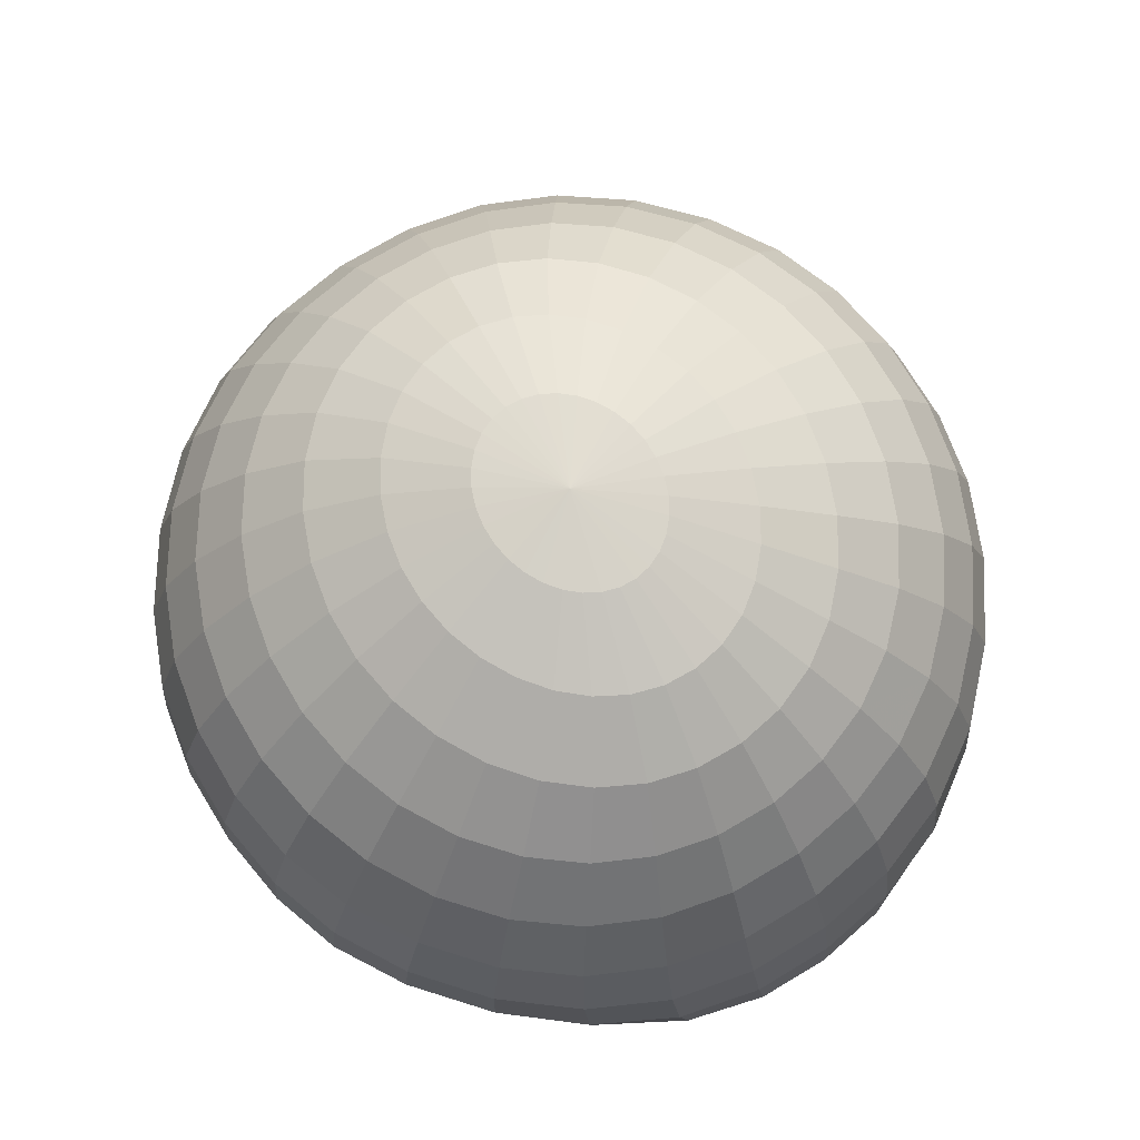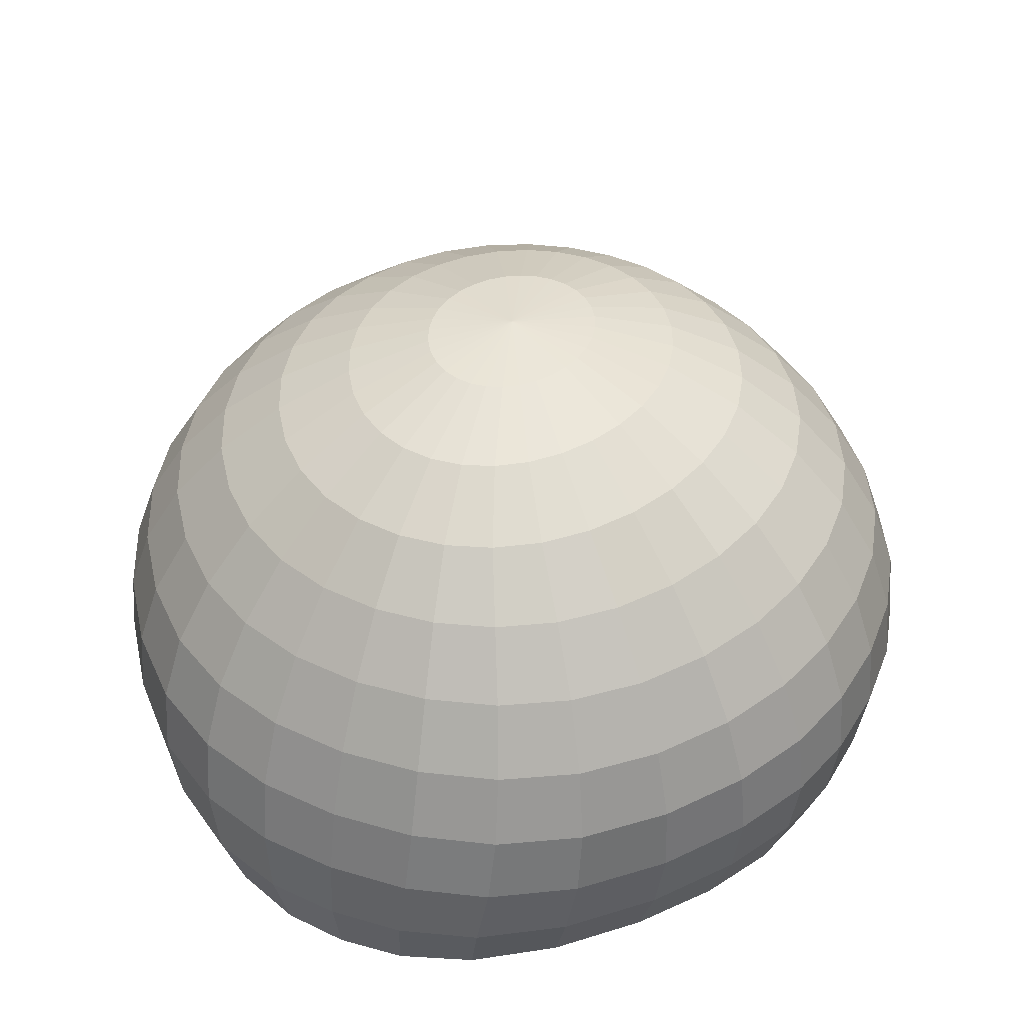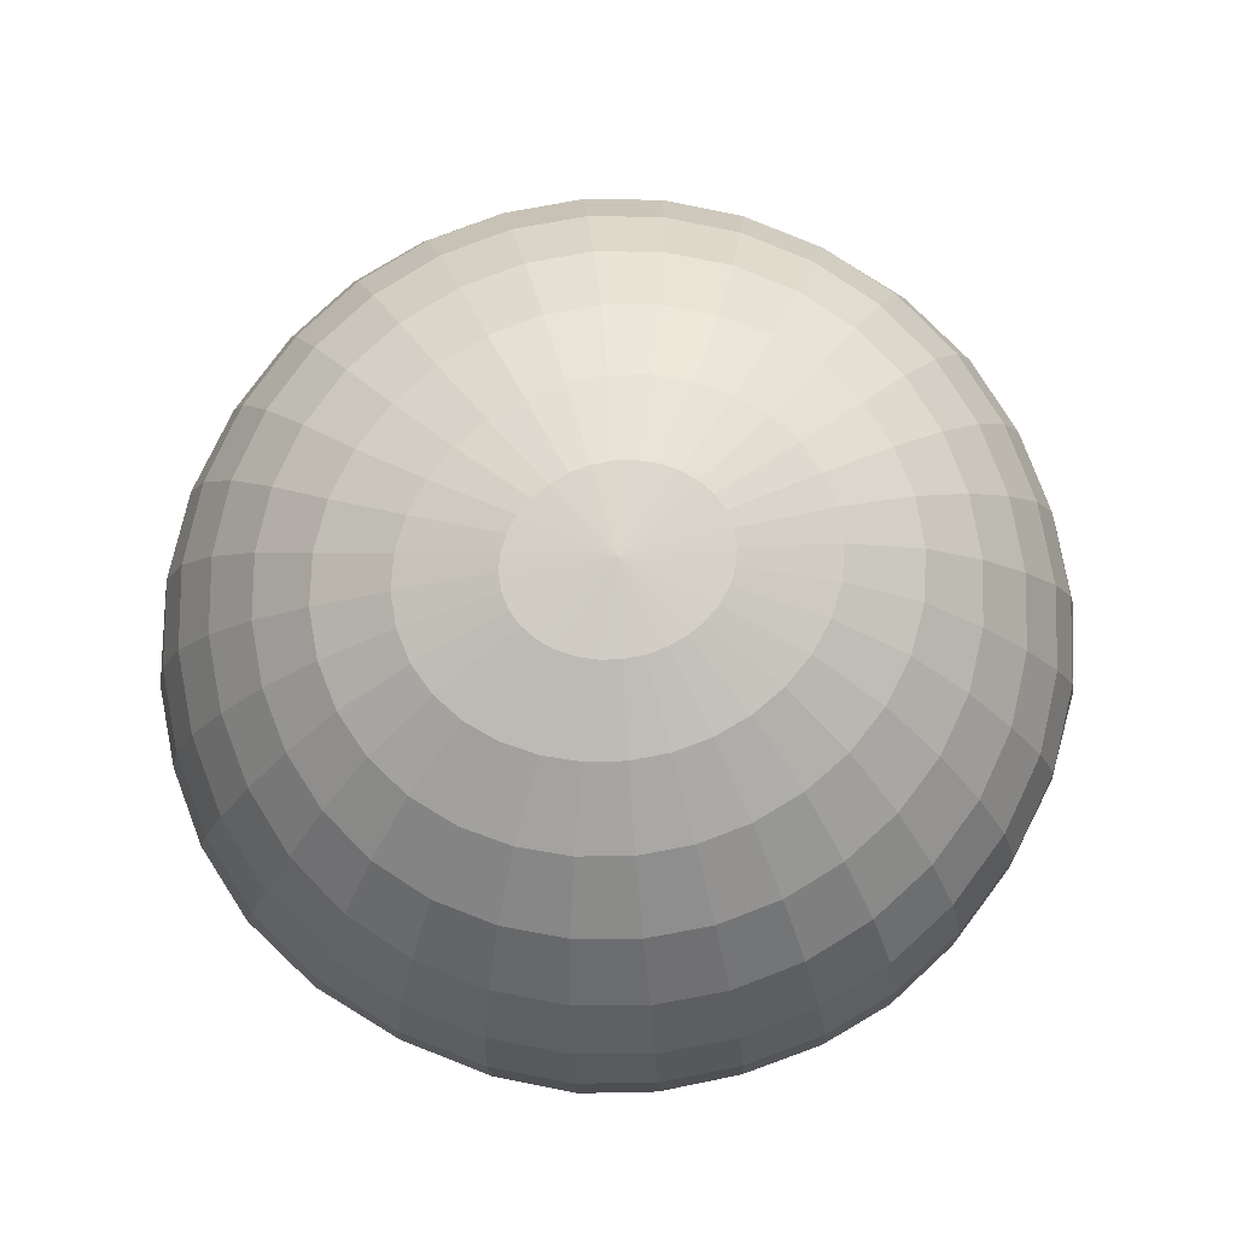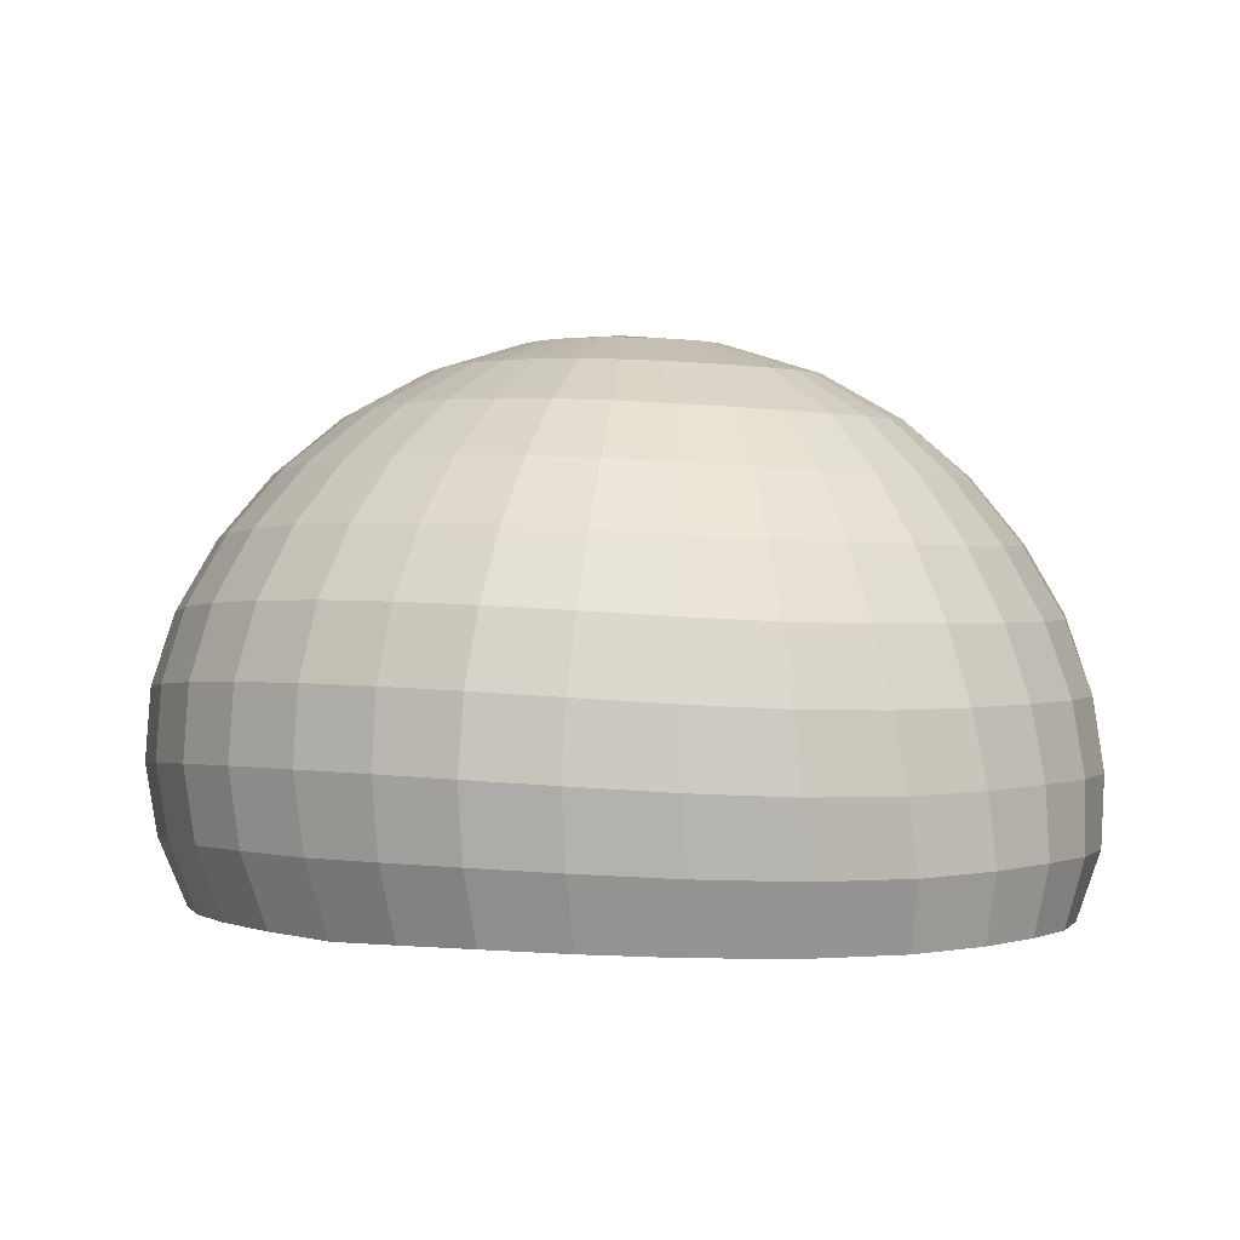
<metadata>
{"format":"obj","ext":"obj","renderer":"f3d","projection":"perspective","resolution":1024,"background":"white","views":[{"elev":73.6,"azim":-35.9,"up":"+Y"},{"elev":40.6,"azim":-155.4,"up":"+Y"},{"elev":78.8,"azim":74.3,"up":"+Y"},{"elev":0.9,"azim":-52.3,"up":"+Y"}]}
</metadata>
<code>
o 球
v 0 0.8504 -0.2358
v 0 0.7817 -0.4528
v 0 0.6817 -0.6235
v 0 0.5595 -0.7526
v 0 0.4201 -0.8589
v 0 0.2691 -0.9443
v 0 0.1136 -1.003
v 0.03833 0.8506 -0.2312
v 0.07519 0.7823 -0.444
v 0.1099 0.6826 -0.6119
v 0.1415 0.5604 -0.7388
v 0.1679 0.4208 -0.8433
v 0.1867 0.2693 -0.9276
v 0.1947 0.1131 -0.9855
v 0.1892 -0.0422 -1.018
v 0.1717 -0.1938 -1.028
v 0.1533 -0.3403 -0.9921
v 0.07519 0.8512 -0.2176
v 0.1476 0.7841 -0.4177
v 0.2156 0.6852 -0.577
v 0.2772 0.5633 -0.6973
v 0.3287 0.4235 -0.7959
v 0.366 0.2713 -0.8753
v 0.384 0.1137 -0.9296
v 0.3782 -0.04355 -0.9599
v 0.3504 -0.1967 -0.9677
v 0.3173 -0.3433 -0.9285
v 0.1092 0.8521 -0.1955
v 0.2143 0.7869 -0.375
v 0.3128 0.6895 -0.5192
v 0.4015 0.5684 -0.6281
v 0.4757 0.429 -0.7159
v 0.5302 0.2771 -0.785
v 0.5599 0.119 -0.83
v 0.5598 -0.0397 -0.8511
v 0.5313 -0.1951 -0.8498
v 0.4883 -0.3429 -0.8083
v 0.139 0.8532 -0.1659
v 0.2729 0.7904 -0.3177
v 0.3979 0.695 -0.4404
v 0.5097 0.5753 -0.5332
v 0.603 0.4372 -0.6057
v 0.6727 0.2868 -0.6596
v 0.7141 0.1298 -0.6906
v 0.7221 -0.02924 -0.7001
v 0.6962 -0.1869 -0.6909
v 0.6453 -0.3375 -0.6541
v 0.1635 0.8543 -0.1301
v 0.3211 0.794 -0.2483
v 0.4676 0.7009 -0.3442
v 0.5978 0.583 -0.4169
v 0.7059 0.4466 -0.4719
v 0.7874 0.2978 -0.5093
v 0.8385 0.1423 -0.5262
v 0.8536 -0.01666 -0.5264
v 0.8287 -0.1766 -0.5169
v 0.7708 -0.3306 -0.4912
v 0.1817 0.8552 -0.08947
v 0.3569 0.7971 -0.1702
v 0.5193 0.7062 -0.2356
v 0.6626 0.5899 -0.2854
v 0.7807 0.4549 -0.3224
v 0.8689 0.3073 -0.3467
v 0.9235 0.1522 -0.3569
v 0.9405 -0.007396 -0.3556
v 0.9166 -0.1693 -0.3477
v 0.8565 -0.3258 -0.3298
v 0.1929 0.8559 -0.04556
v 0.379 0.7992 -0.08644
v 0.5511 0.7099 -0.1195
v 0.7022 0.5947 -0.1448
v 0.8257 0.4605 -0.1637
v 0.9163 0.3134 -0.1767
v 0.9699 0.1583 -0.1843
v 0.9846 -0.002237 -0.1858
v 0.96 -0.1668 -0.1797
v 0.8979 -0.3268 -0.1676
v 0.1967 0.8561 0
v 0.3864 0.7999 0
v 0.5618 0.7112 0
v 0.7155 0.5964 0
v 0.8408 0.4625 0
v 0.9319 0.3155 0
v 0.9848 0.1604 0
v 0.9983 -0.000843 0
v 0.9698 -0.1682 0
v 0.8995 -0.3334 0
v 0.1929 0.8559 0.04556
v 0.379 0.7992 0.08644
v 0.5511 0.7099 0.1195
v 0.7022 0.5947 0.1448
v 0.8257 0.4605 0.1637
v 0.9163 0.3134 0.1767
v 0.9699 0.1583 0.1843
v 0.9846 -0.002237 0.1858
v 0.96 -0.1668 0.1797
v 0.8979 -0.3268 0.1676
v 0.1817 0.8552 0.08947
v 0.3569 0.7971 0.1702
v 0.5193 0.7062 0.2356
v 0.6626 0.5899 0.2854
v 0.7807 0.4549 0.3224
v 0.8689 0.3073 0.3467
v 0.9235 0.1522 0.3569
v 0.9405 -0.007396 0.3556
v 0.9166 -0.1693 0.3477
v 0.8565 -0.3258 0.3298
v 0.1635 0.8543 0.1301
v 0.3211 0.794 0.2483
v 0.4676 0.7009 0.3442
v 0.5978 0.583 0.4169
v 0.7059 0.4466 0.4719
v 0.7874 0.2978 0.5093
v 0.8385 0.1423 0.5262
v 0.8536 -0.01666 0.5264
v 0.8287 -0.1766 0.5169
v 0.7708 -0.3306 0.4912
v 0.139 0.8532 0.1659
v 0.2729 0.7904 0.3177
v 0.3979 0.695 0.4404
v 0.5097 0.5753 0.5332
v 0.603 0.4372 0.6057
v 0.6727 0.2868 0.6596
v 0.7141 0.1298 0.6906
v 0.7221 -0.02924 0.7001
v 0.6962 -0.1869 0.6909
v 0.6453 -0.3375 0.6541
v 0.1092 0.8521 0.1955
v 0.2143 0.7869 0.375
v 0.3128 0.6895 0.5192
v 0.4015 0.5684 0.6281
v 0.4757 0.429 0.7159
v 0.5302 0.2771 0.785
v 0.5599 0.119 0.83
v 0.5598 -0.0397 0.8511
v 0.5313 -0.1951 0.8498
v 0.4883 -0.3429 0.8083
v 0.07519 0.8512 0.2176
v 0.1476 0.7841 0.4177
v 0.2156 0.6852 0.577
v 0.2772 0.5633 0.6973
v 0.3287 0.4235 0.7959
v 0.366 0.2713 0.8753
v 0.384 0.1137 0.9296
v 0.3782 -0.04355 0.9599
v 0.3504 -0.1967 0.9677
v 0.3173 -0.3433 0.9285
v 0.03833 0.8506 0.2312
v 0.07519 0.7823 0.444
v 0.1099 0.6826 0.6119
v 0.1415 0.5604 0.7388
v 0.1679 0.4208 0.8433
v 0.1867 0.2693 0.9276
v 0.1947 0.1131 0.9855
v 0.1892 -0.0422 1.018
v 0.1717 -0.1938 1.028
v 0.1533 -0.3403 0.9921
v 0 0.8504 0.2358
v -0 0.7817 0.4528
v -0 0.6817 0.6235
v 0 0.5595 0.7526
v -0 0.4201 0.8589
v 0 0.2691 0.9443
v -0 0.1136 1.003
v -0 -0.04087 1.034
v -0 -0.192 1.044
v -0 -0.3387 1.009
v -0.03833 0.8506 0.2312
v -0.07519 0.7823 0.444
v -0.1099 0.6826 0.6119
v -0.1415 0.5604 0.7388
v -0.1679 0.4208 0.8433
v -0.1867 0.2693 0.9276
v -0.1947 0.1131 0.9855
v -0.1892 -0.0422 1.018
v -0.1717 -0.1938 1.028
v -0.1533 -0.3403 0.9921
v -0.07519 0.8512 0.2176
v -0.1476 0.7841 0.4177
v -0.2156 0.6852 0.577
v -0.2772 0.5633 0.6973
v -0.3287 0.4235 0.7959
v -0.366 0.2713 0.8753
v -0.384 0.1137 0.9296
v -0.3782 -0.04355 0.9599
v -0.3504 -0.1967 0.9677
v -0.3173 -0.3433 0.9285
v -0.1092 0.8521 0.1955
v -0.2143 0.7869 0.375
v -0.3128 0.6895 0.5192
v -0.4015 0.5684 0.6281
v -0.4757 0.429 0.7159
v -0.5302 0.2771 0.785
v -0.5599 0.119 0.83
v -0.5598 -0.0397 0.8511
v -0.5313 -0.1951 0.8498
v -0.4883 -0.3429 0.8083
v -0.139 0.8532 0.1659
v -0.2729 0.7904 0.3177
v -0.3979 0.695 0.4404
v -0.5097 0.5753 0.5332
v -0.603 0.4372 0.6057
v -0.6727 0.2868 0.6596
v -0.7141 0.1298 0.6906
v -0.7221 -0.02924 0.7001
v -0.6962 -0.1869 0.6909
v -0.6453 -0.3375 0.6541
v -0.1635 0.8543 0.1301
v -0.3211 0.794 0.2483
v -0.4676 0.7009 0.3442
v -0.5978 0.583 0.4169
v -0.7059 0.4466 0.4719
v -0.7874 0.2978 0.5093
v -0.8385 0.1423 0.5262
v -0.8536 -0.01666 0.5264
v -0.8287 -0.1766 0.5169
v -0.7708 -0.3306 0.4912
v -0 0.8753 0
v -0.1817 0.8552 0.08947
v -0.3569 0.7971 0.1702
v -0.5193 0.7062 0.2356
v -0.6626 0.5899 0.2854
v -0.7807 0.4549 0.3224
v -0.8689 0.3073 0.3467
v -0.9235 0.1522 0.3569
v -0.9405 -0.007396 0.3556
v -0.9166 -0.1693 0.3477
v -0.8565 -0.3258 0.3298
v -0.1929 0.8559 0.04556
v -0.379 0.7992 0.08644
v -0.5511 0.7099 0.1195
v -0.7022 0.5947 0.1448
v -0.8257 0.4605 0.1637
v -0.9163 0.3134 0.1767
v -0.9699 0.1583 0.1843
v -0.9846 -0.002237 0.1858
v -0.96 -0.1668 0.1797
v -0.8979 -0.3268 0.1676
v -0.1967 0.8561 0
v -0.3864 0.7999 0
v -0.5618 0.7112 -0
v -0.7155 0.5964 0
v -0.8408 0.4625 0
v -0.9319 0.3155 0
v -0.9848 0.1604 -0
v -0.9983 -0.000843 -0
v -0.9698 -0.1682 -0
v -0.8995 -0.3334 -0
v -0.1929 0.8559 -0.04556
v -0.379 0.7992 -0.08644
v -0.5511 0.7099 -0.1195
v -0.7022 0.5947 -0.1448
v -0.8257 0.4605 -0.1637
v -0.9163 0.3134 -0.1767
v -0.9699 0.1583 -0.1843
v -0.9846 -0.002237 -0.1858
v -0.96 -0.1668 -0.1797
v -0.8979 -0.3268 -0.1676
v -0.1817 0.8552 -0.08947
v -0.3569 0.7971 -0.1702
v -0.5193 0.7062 -0.2356
v -0.6626 0.5899 -0.2854
v -0.7807 0.4549 -0.3224
v -0.8689 0.3073 -0.3467
v -0.9235 0.1522 -0.3569
v -0.9405 -0.007396 -0.3556
v -0.9166 -0.1693 -0.3477
v -0.8565 -0.3258 -0.3298
v -0.1635 0.8543 -0.1301
v -0.3211 0.794 -0.2483
v -0.4676 0.7009 -0.3442
v -0.5978 0.583 -0.4169
v -0.7059 0.4466 -0.4719
v -0.7874 0.2978 -0.5093
v -0.8385 0.1423 -0.5262
v -0.8536 -0.01666 -0.5264
v -0.8287 -0.1766 -0.5169
v -0.7708 -0.3306 -0.4912
v -0.139 0.8532 -0.1659
v -0.2729 0.7904 -0.3177
v -0.3979 0.695 -0.4404
v -0.5097 0.5753 -0.5332
v -0.603 0.4372 -0.6057
v -0.6727 0.2868 -0.6596
v -0.7141 0.1298 -0.6906
v -0.7221 -0.02924 -0.7001
v -0.6962 -0.1869 -0.6909
v -0.6453 -0.3375 -0.6541
v -0.1092 0.8521 -0.1955
v -0.2143 0.7869 -0.375
v -0.3128 0.6895 -0.5192
v -0.4015 0.5684 -0.6281
v -0.4757 0.429 -0.7159
v -0.5302 0.2771 -0.785
v -0.5599 0.119 -0.83
v -0.5598 -0.0397 -0.8511
v -0.5313 -0.1951 -0.8498
v -0.4883 -0.3429 -0.8083
v -0.07519 0.8512 -0.2176
v -0.1476 0.7841 -0.4177
v -0.2156 0.6852 -0.577
v -0.2772 0.5633 -0.6973
v -0.3287 0.4235 -0.7959
v -0.366 0.2713 -0.8753
v -0.384 0.1137 -0.9296
v -0.3782 -0.04355 -0.9599
v -0.3504 -0.1967 -0.9677
v -0.3173 -0.3433 -0.9285
v -0.03833 0.8506 -0.2312
v -0.07519 0.7823 -0.444
v -0.1099 0.6826 -0.6119
v -0.1415 0.5604 -0.7388
v -0.1679 0.4208 -0.8433
v -0.1867 0.2693 -0.9276
v -0.1947 0.1131 -0.9855
v -0.1892 -0.0422 -1.018
v -0.1717 -0.1938 -1.028
v -0.1533 -0.3403 -0.9921
v 0 -0.04087 -1.034
v 0 -0.192 -1.044
v 0 -0.3387 -1.009
f 3 2 9 10
f 4 3 10 11
f 5 4 11 12
f 6 5 12 13
f 7 6 13 14
f 319 7 14 15
f 1 218 8
f 320 319 15 16
f 2 1 8 9
f 321 320 16 17
f 9 8 18 19
f 17 16 26 27
f 10 9 19 20
f 11 10 20 21
f 12 11 21 22
f 13 12 22 23
f 14 13 23 24
f 15 14 24 25
f 8 218 18
f 16 15 25 26
f 23 22 32 33
f 24 23 33 34
f 25 24 34 35
f 18 218 28
f 26 25 35 36
f 19 18 28 29
f 27 26 36 37
f 20 19 29 30
f 21 20 30 31
f 22 21 31 32
f 37 36 46 47
f 30 29 39 40
f 31 30 40 41
f 32 31 41 42
f 33 32 42 43
f 34 33 43 44
f 35 34 44 45
f 28 218 38
f 36 35 45 46
f 29 28 38 39
f 44 43 53 54
f 45 44 54 55
f 38 218 48
f 46 45 55 56
f 39 38 48 49
f 47 46 56 57
f 40 39 49 50
f 41 40 50 51
f 42 41 51 52
f 43 42 52 53
f 50 49 59 60
f 51 50 60 61
f 52 51 61 62
f 53 52 62 63
f 54 53 63 64
f 55 54 64 65
f 48 218 58
f 56 55 65 66
f 49 48 58 59
f 57 56 66 67
f 64 63 73 74
f 65 64 74 75
f 58 218 68
f 66 65 75 76
f 59 58 68 69
f 67 66 76 77
f 60 59 69 70
f 61 60 70 71
f 62 61 71 72
f 63 62 72 73
f 71 70 80 81
f 72 71 81 82
f 73 72 82 83
f 74 73 83 84
f 75 74 84 85
f 68 218 78
f 76 75 85 86
f 69 68 78 79
f 77 76 86 87
f 70 69 79 80
f 85 84 94 95
f 78 218 88
f 86 85 95 96
f 79 78 88 89
f 87 86 96 97
f 80 79 89 90
f 81 80 90 91
f 82 81 91 92
f 83 82 92 93
f 84 83 93 94
f 92 91 101 102
f 93 92 102 103
f 94 93 103 104
f 95 94 104 105
f 88 218 98
f 96 95 105 106
f 89 88 98 99
f 97 96 106 107
f 90 89 99 100
f 91 90 100 101
f 98 218 108
f 106 105 115 116
f 99 98 108 109
f 107 106 116 117
f 100 99 109 110
f 101 100 110 111
f 102 101 111 112
f 103 102 112 113
f 104 103 113 114
f 105 104 114 115
f 112 111 121 122
f 113 112 122 123
f 114 113 123 124
f 115 114 124 125
f 108 218 118
f 116 115 125 126
f 109 108 118 119
f 117 116 126 127
f 110 109 119 120
f 111 110 120 121
f 126 125 135 136
f 119 118 128 129
f 127 126 136 137
f 120 119 129 130
f 121 120 130 131
f 122 121 131 132
f 123 122 132 133
f 124 123 133 134
f 125 124 134 135
f 118 218 128
f 133 132 142 143
f 134 133 143 144
f 135 134 144 145
f 128 218 138
f 136 135 145 146
f 129 128 138 139
f 137 136 146 147
f 130 129 139 140
f 131 130 140 141
f 132 131 141 142
f 139 138 148 149
f 147 146 156 157
f 140 139 149 150
f 141 140 150 151
f 142 141 151 152
f 143 142 152 153
f 144 143 153 154
f 145 144 154 155
f 138 218 148
f 146 145 155 156
f 153 152 162 163
f 154 153 163 164
f 155 154 164 165
f 148 218 158
f 156 155 165 166
f 149 148 158 159
f 157 156 166 167
f 150 149 159 160
f 151 150 160 161
f 152 151 161 162
f 167 166 176 177
f 160 159 169 170
f 161 160 170 171
f 162 161 171 172
f 163 162 172 173
f 164 163 173 174
f 165 164 174 175
f 158 218 168
f 166 165 175 176
f 159 158 168 169
f 174 173 183 184
f 175 174 184 185
f 168 218 178
f 176 175 185 186
f 169 168 178 179
f 177 176 186 187
f 170 169 179 180
f 171 170 180 181
f 172 171 181 182
f 173 172 182 183
f 181 180 190 191
f 182 181 191 192
f 183 182 192 193
f 184 183 193 194
f 185 184 194 195
f 178 218 188
f 186 185 195 196
f 179 178 188 189
f 187 186 196 197
f 180 179 189 190
f 195 194 204 205
f 188 218 198
f 196 195 205 206
f 189 188 198 199
f 197 196 206 207
f 190 189 199 200
f 191 190 200 201
f 192 191 201 202
f 193 192 202 203
f 194 193 203 204
f 201 200 210 211
f 202 201 211 212
f 203 202 212 213
f 204 203 213 214
f 205 204 214 215
f 198 218 208
f 206 205 215 216
f 199 198 208 209
f 207 206 216 217
f 200 199 209 210
f 215 214 225 226
f 208 218 219
f 216 215 226 227
f 209 208 219 220
f 217 216 227 228
f 210 209 220 221
f 211 210 221 222
f 212 211 222 223
f 213 212 223 224
f 214 213 224 225
f 223 222 232 233
f 224 223 233 234
f 225 224 234 235
f 226 225 235 236
f 219 218 229
f 227 226 236 237
f 220 219 229 230
f 228 227 237 238
f 221 220 230 231
f 222 221 231 232
f 229 218 239
f 237 236 246 247
f 230 229 239 240
f 238 237 247 248
f 231 230 240 241
f 232 231 241 242
f 233 232 242 243
f 234 233 243 244
f 235 234 244 245
f 236 235 245 246
f 243 242 252 253
f 244 243 253 254
f 245 244 254 255
f 246 245 255 256
f 239 218 249
f 247 246 256 257
f 240 239 249 250
f 248 247 257 258
f 241 240 250 251
f 242 241 251 252
f 257 256 266 267
f 250 249 259 260
f 258 257 267 268
f 251 250 260 261
f 252 251 261 262
f 253 252 262 263
f 254 253 263 264
f 255 254 264 265
f 256 255 265 266
f 249 218 259
f 264 263 273 274
f 265 264 274 275
f 266 265 275 276
f 259 218 269
f 267 266 276 277
f 260 259 269 270
f 268 267 277 278
f 261 260 270 271
f 262 261 271 272
f 263 262 272 273
f 278 277 287 288
f 271 270 280 281
f 272 271 281 282
f 273 272 282 283
f 274 273 283 284
f 275 274 284 285
f 276 275 285 286
f 269 218 279
f 277 276 286 287
f 270 269 279 280
f 285 284 294 295
f 286 285 295 296
f 279 218 289
f 287 286 296 297
f 280 279 289 290
f 288 287 297 298
f 281 280 290 291
f 282 281 291 292
f 283 282 292 293
f 284 283 293 294
f 291 290 300 301
f 292 291 301 302
f 293 292 302 303
f 294 293 303 304
f 295 294 304 305
f 296 295 305 306
f 289 218 299
f 297 296 306 307
f 290 289 299 300
f 298 297 307 308
f 305 304 314 315
f 306 305 315 316
f 299 218 309
f 307 306 316 317
f 300 299 309 310
f 308 307 317 318
f 301 300 310 311
f 302 301 311 312
f 303 302 312 313
f 304 303 313 314
f 312 311 3 4
f 313 312 4 5
f 314 313 5 6
f 315 314 6 7
f 316 315 7 319
f 309 218 1
f 317 316 319 320
f 310 309 1 2
f 318 317 320 321
f 311 310 2 3
f 27 37 47 57 67 77 87 97 107 117 127 137 147 157 167 177 187 197 207 217 228 238 248 258 268 278 288 298 308 318 321 17

</code>
